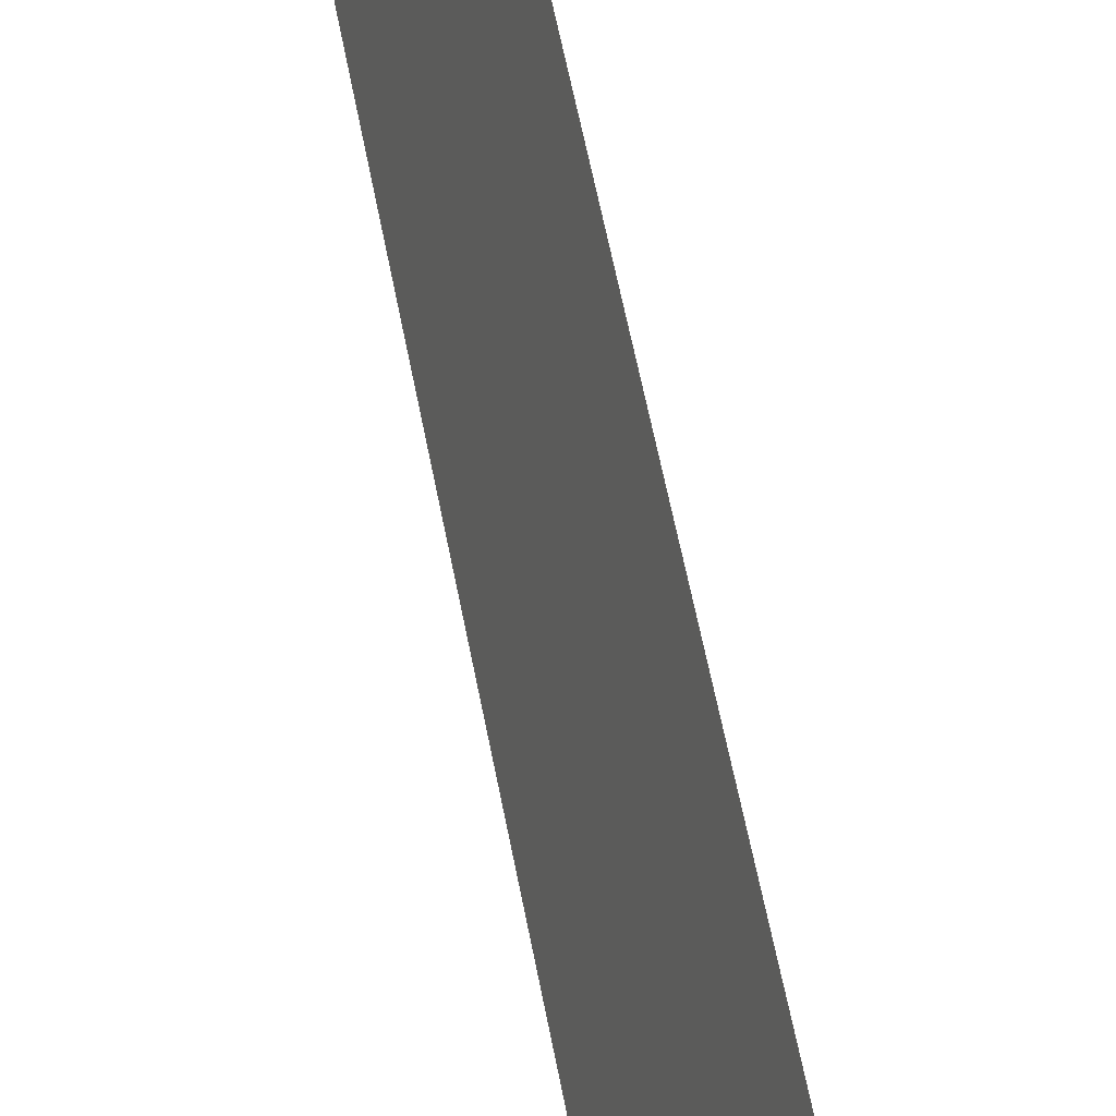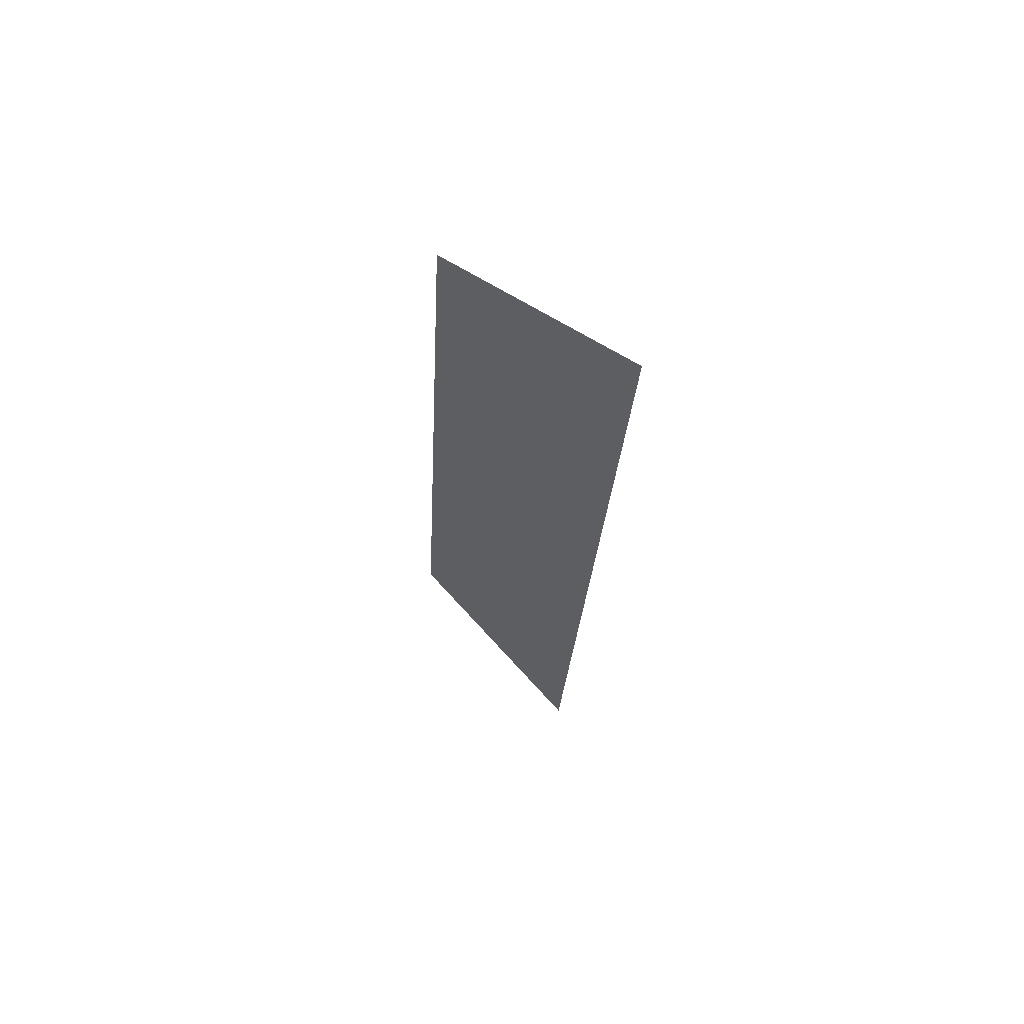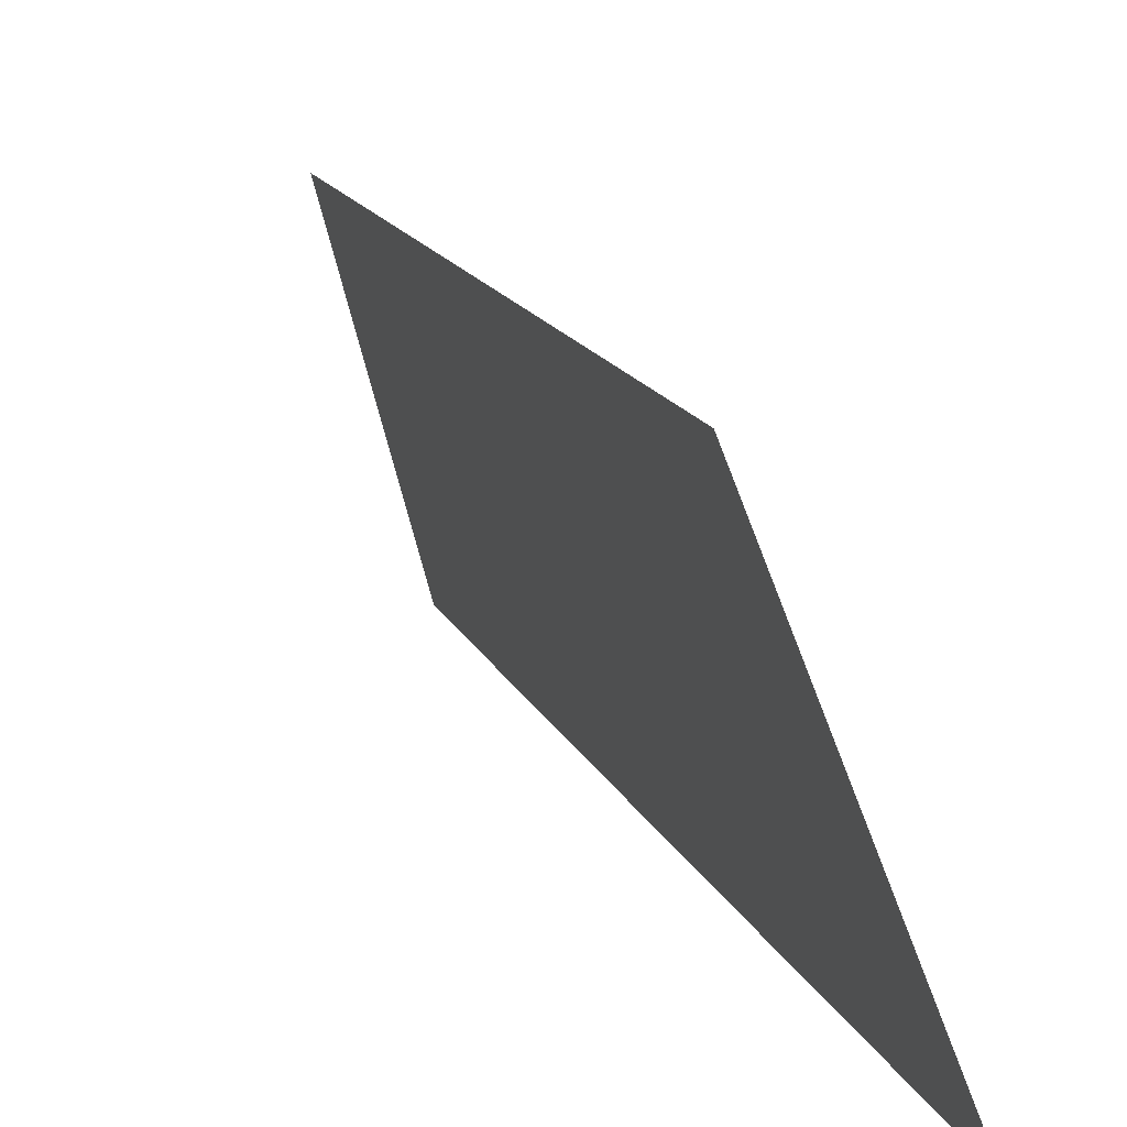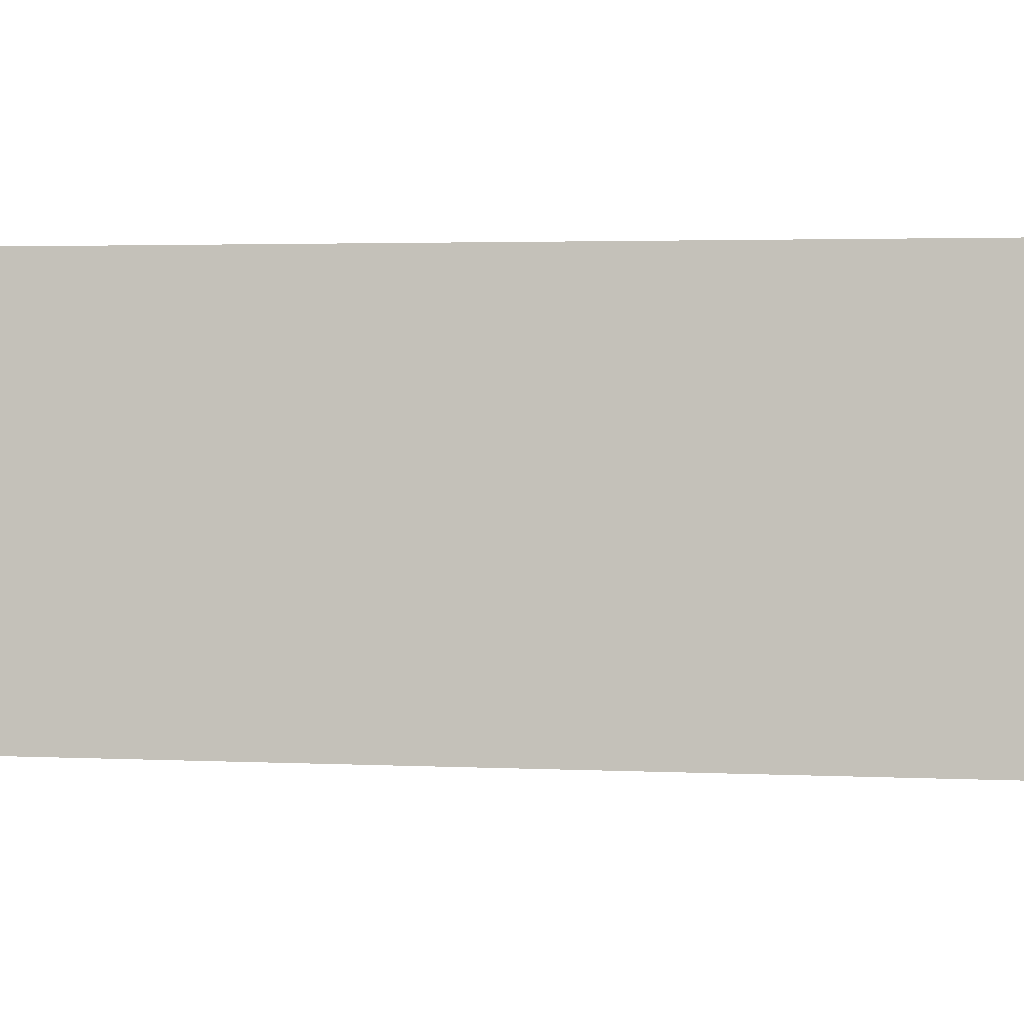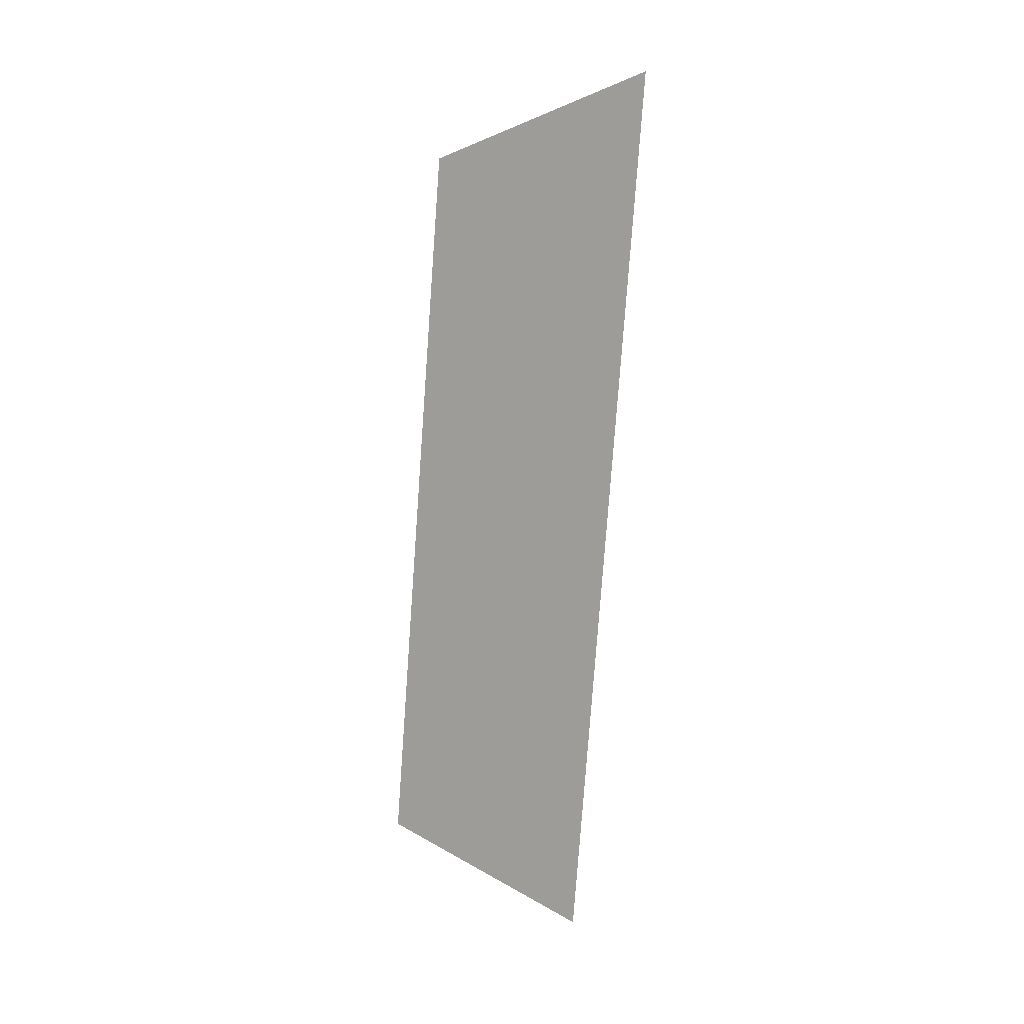
<metadata>
{"format":"obj","ext":"obj","renderer":"f3d","projection":"perspective","resolution":1024,"background":"white","views":[{"elev":69.2,"azim":168.8,"up":"+Y"},{"elev":59.9,"azim":-27.0,"up":"+Z"},{"elev":4.8,"azim":-13.1,"up":"+Y"},{"elev":-24.5,"azim":-77.0,"up":"+Y"},{"elev":7.2,"azim":-40.7,"up":"+Z"}]}
</metadata>
<code>
o Group12/mesh10/mesh10-geometry#mesh10-geometry
v 0.1996 0.05159 -0.07555
v 0.1927 0.06383 6e-05
v 0.1996 0.04242 0.0069
v 0.1927 0.07147 -0.06871
f 1 2 3
f 2 1 4
f 3 2 1
f 4 1 2

</code>
